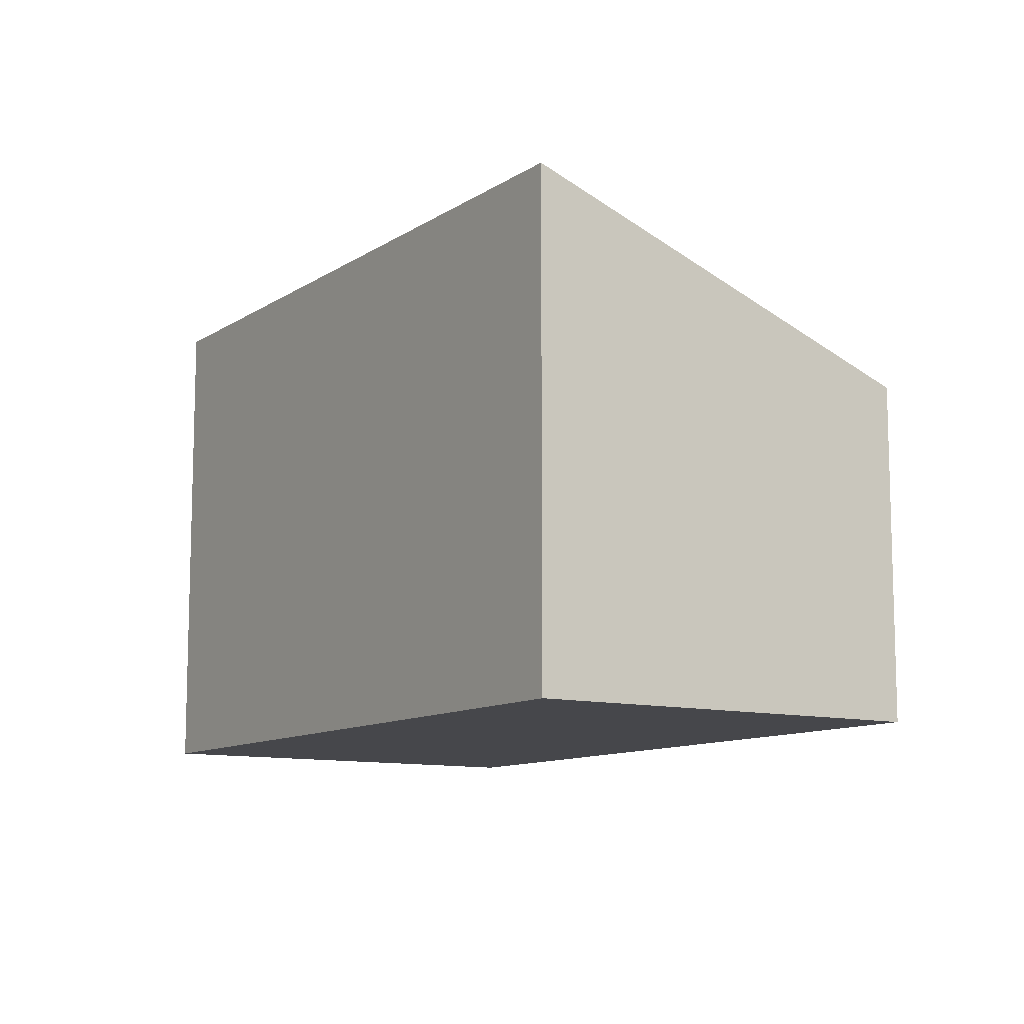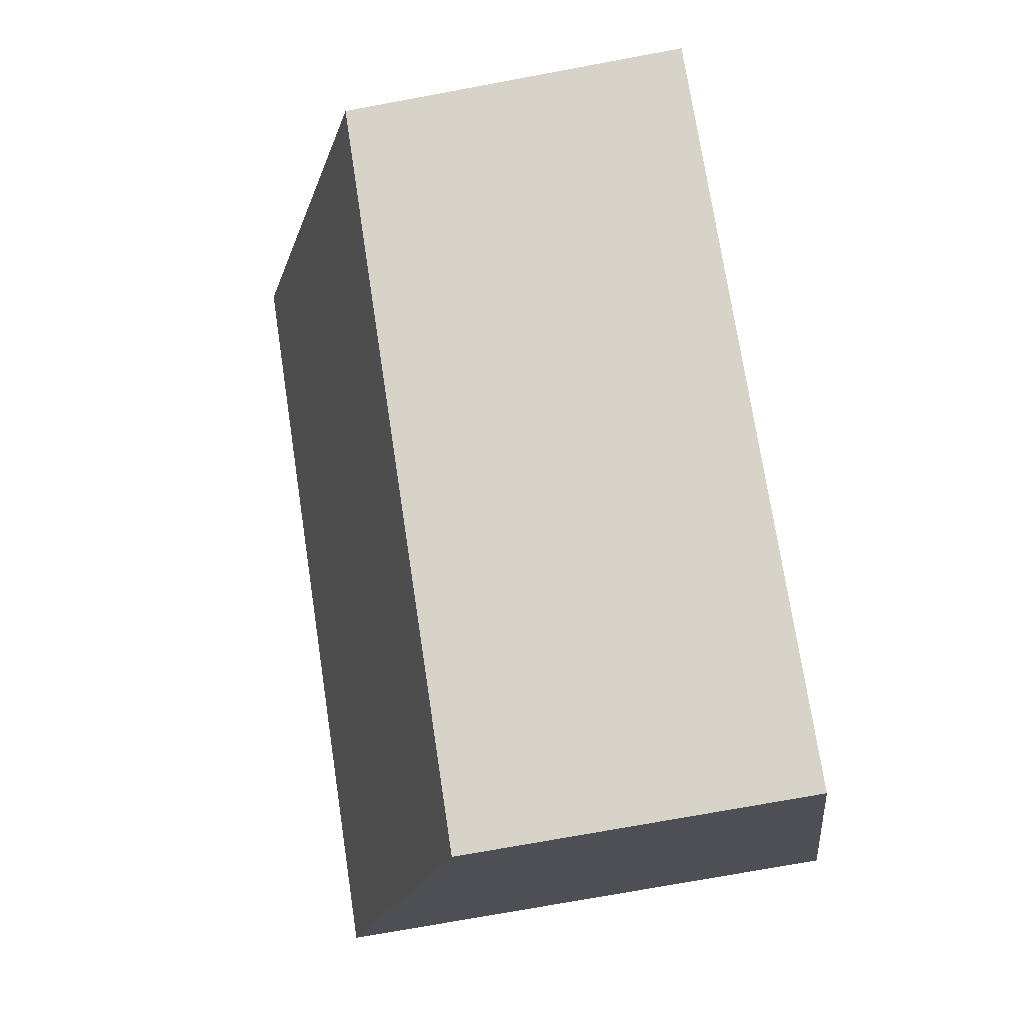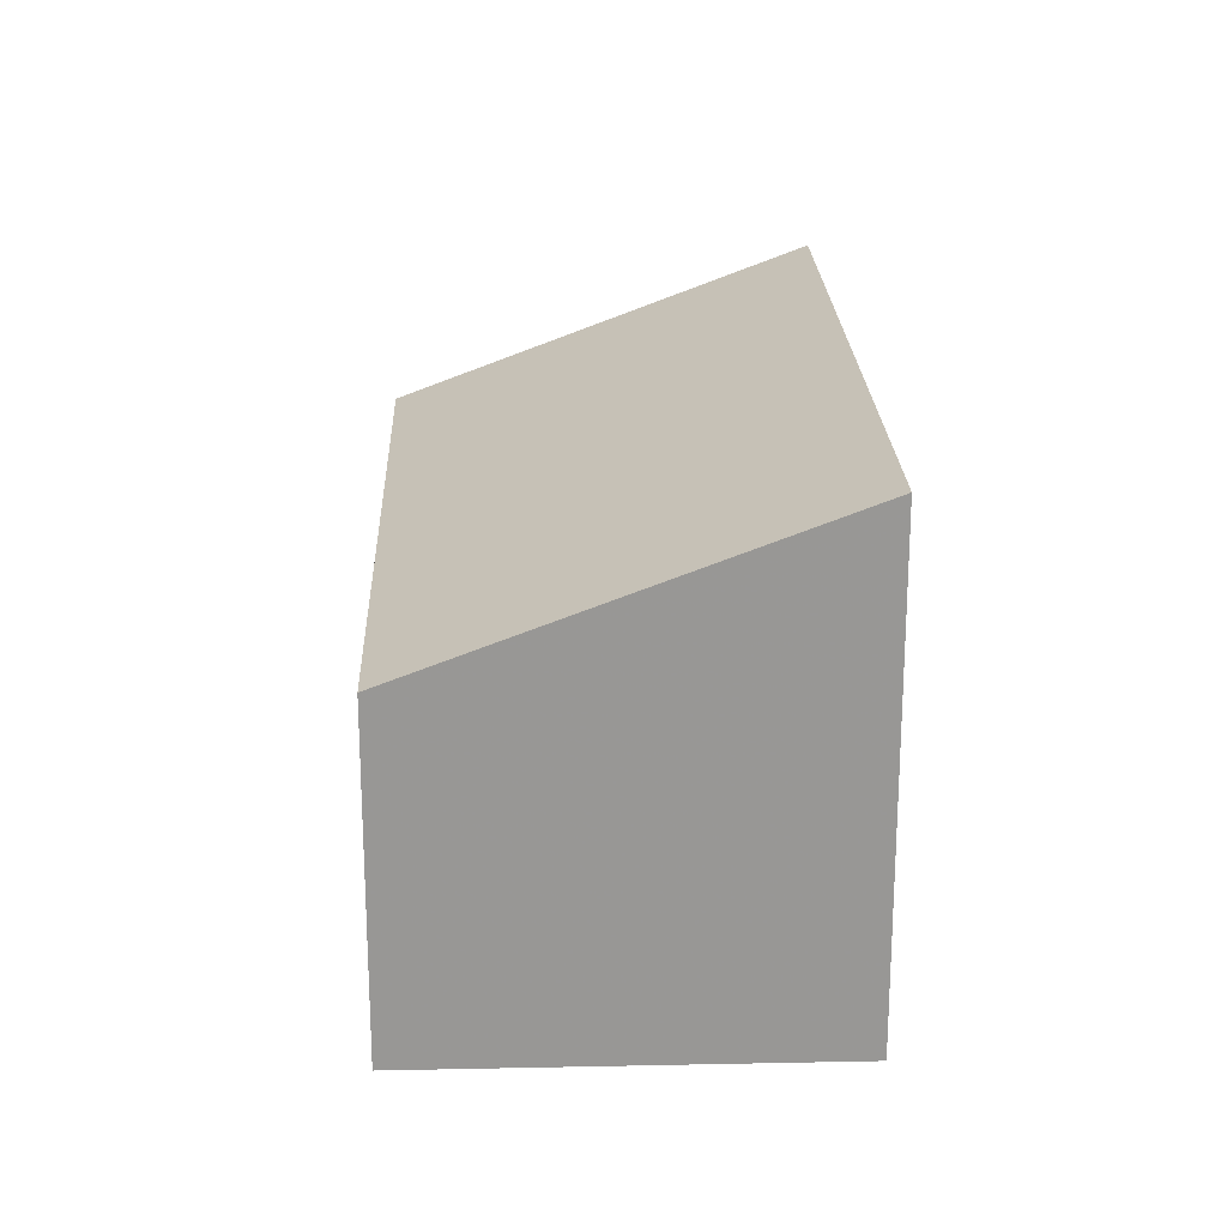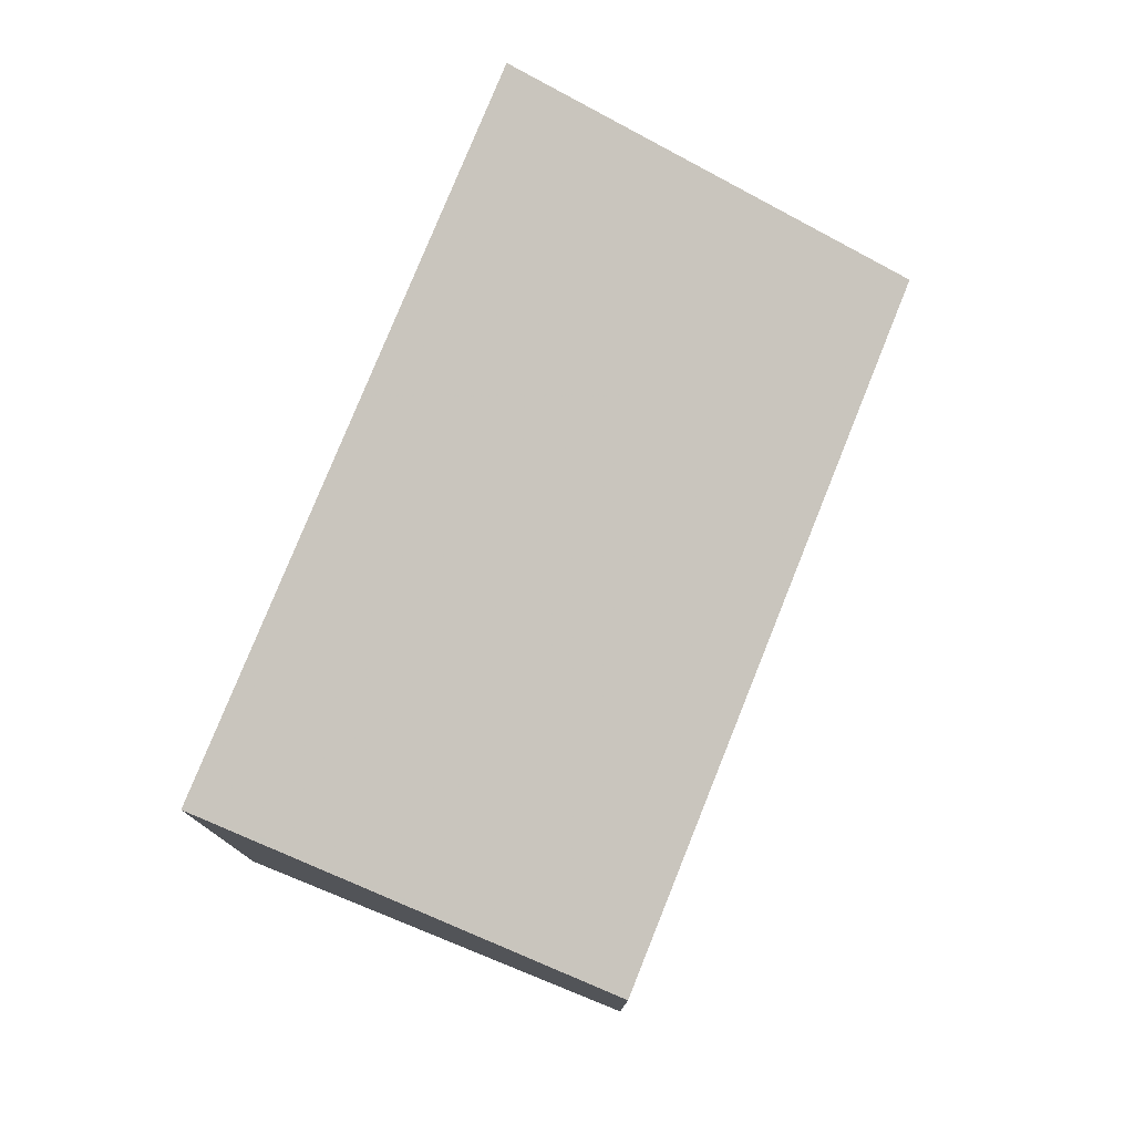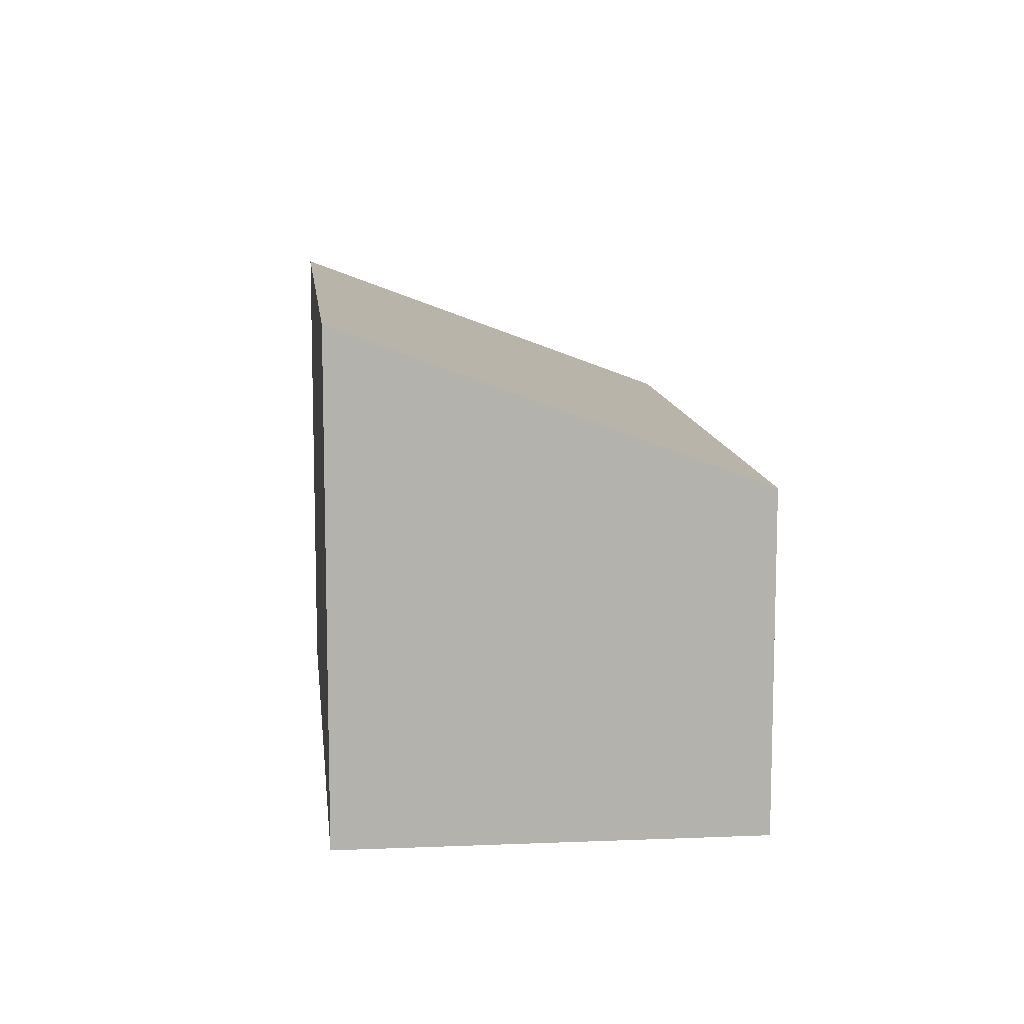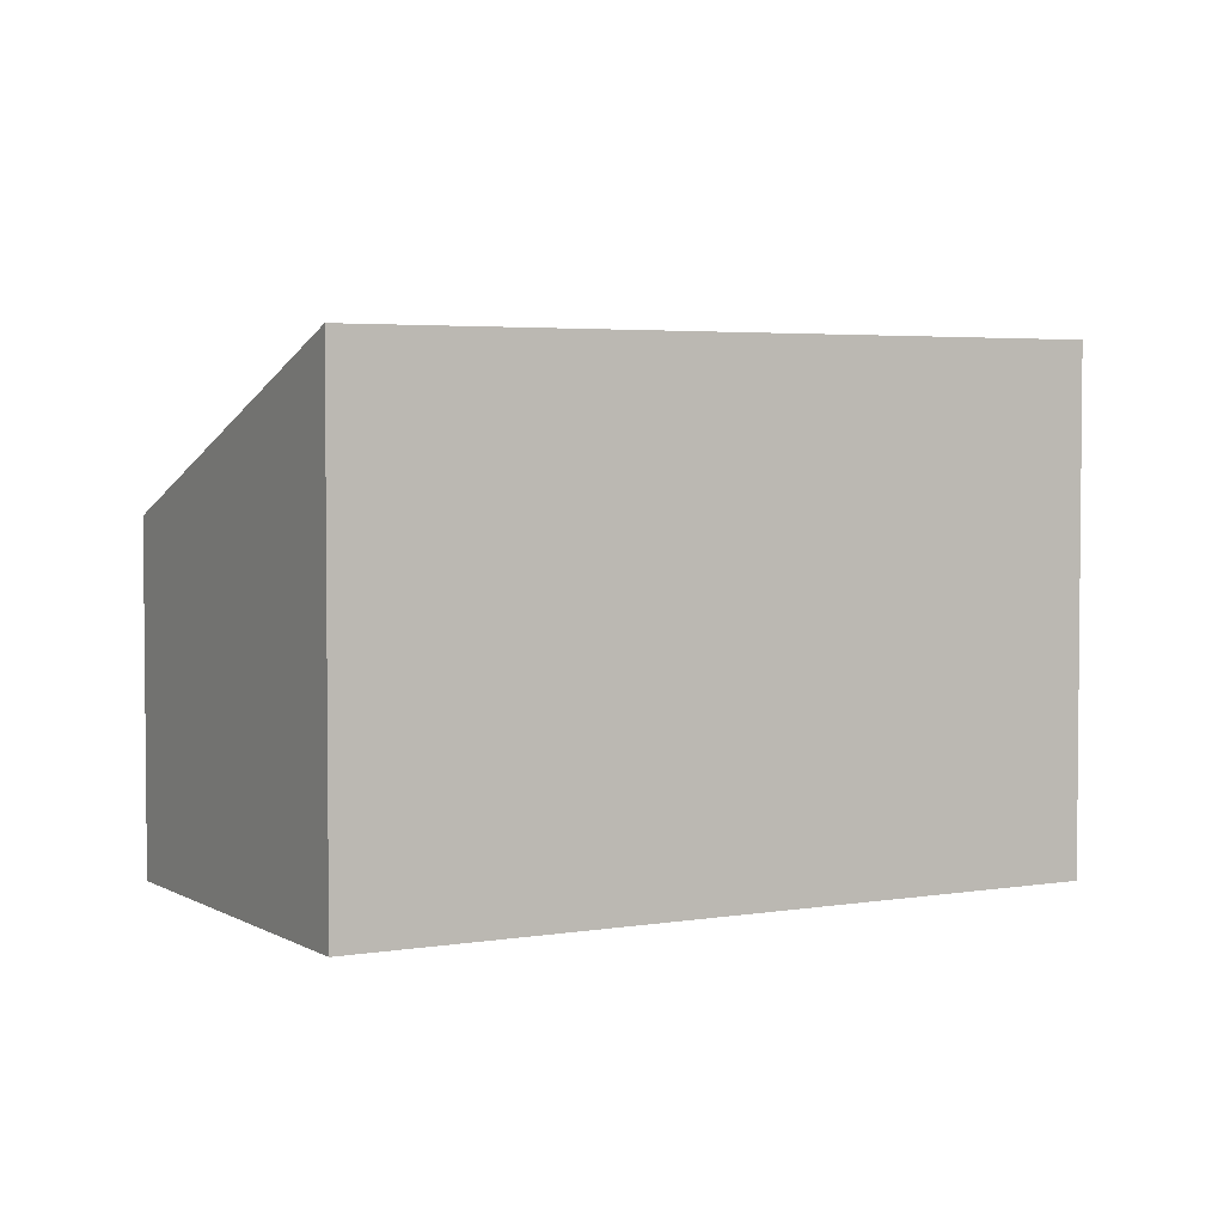
<metadata>
{"format":"obj","ext":"obj","renderer":"f3d","projection":"perspective","resolution":1024,"background":"white","views":[{"elev":-10.7,"azim":-89.2,"up":"+Z"},{"elev":-73.2,"azim":100.5,"up":"+Y"},{"elev":22.0,"azim":121.7,"up":"+Z"},{"elev":78.0,"azim":-34.3,"up":"+Z"},{"elev":11.0,"azim":-62.1,"up":"+Z"},{"elev":3.5,"azim":-175.7,"up":"+Z"}]}
</metadata>
<code>
v 334 -337.8 2.837
v 337.5 -335.5 2.824
v 338.9 -337.5 1.923
v 335.3 -339.8 1.936
v 335.2 -339.7 2.001
v 338.8 -337.3 1.988
v 334 -337.8 2.837
v 335.3 -339.7 2.001
v 335.4 -339.8 1.936
v 334 -337.8 2.837
v 334 -337.8 2.837
v 334 -337.8 0
v 334 -337.8 0
v 338.8 -337.3 1.988
v 337.5 -335.5 2.824
v 337.5 -335.5 0
v 338.8 -337.3 0
v 335.4 -339.8 1.936
v 338.9 -337.5 1.923
v 338.9 -337.5 -2.22e-16
v 335.4 -339.8 -2.22e-16
v 335.2 -339.7 2.001
v 335.3 -339.8 1.936
v 335.3 -339.8 0
v 335.2 -339.7 -4.441e-16
v 334 -337.8 2.837
v 335.2 -339.7 2.001
v 335.2 -339.7 -4.441e-16
v 334 -337.8 0
v 338.9 -337.5 1.923
v 338.8 -337.3 1.988
v 338.8 -337.3 0
v 338.9 -337.5 -2.22e-16
v 337.5 -335.5 2.824
v 334 -337.8 2.837
v 334 -337.8 0
v 337.5 -335.5 0
v 335.3 -339.8 1.936
v 335.4 -339.8 1.936
v 335.4 -339.8 -2.22e-16
v 335.3 -339.8 0
v 334 -337.8 0
v 337.5 -335.5 0
v 338.9 -337.5 0
v 335.3 -339.8 0
f 9 4 5 8
f 8 5 1 7
f 7 2 6 8
f 8 6 3 9
f 11 12 13 10
f 15 16 17 14
f 19 20 21 18
f 23 24 25 22
f 27 28 29 26
f 31 32 33 30
f 35 36 37 34
f 39 40 41 38
f 43 44 45 42

</code>
